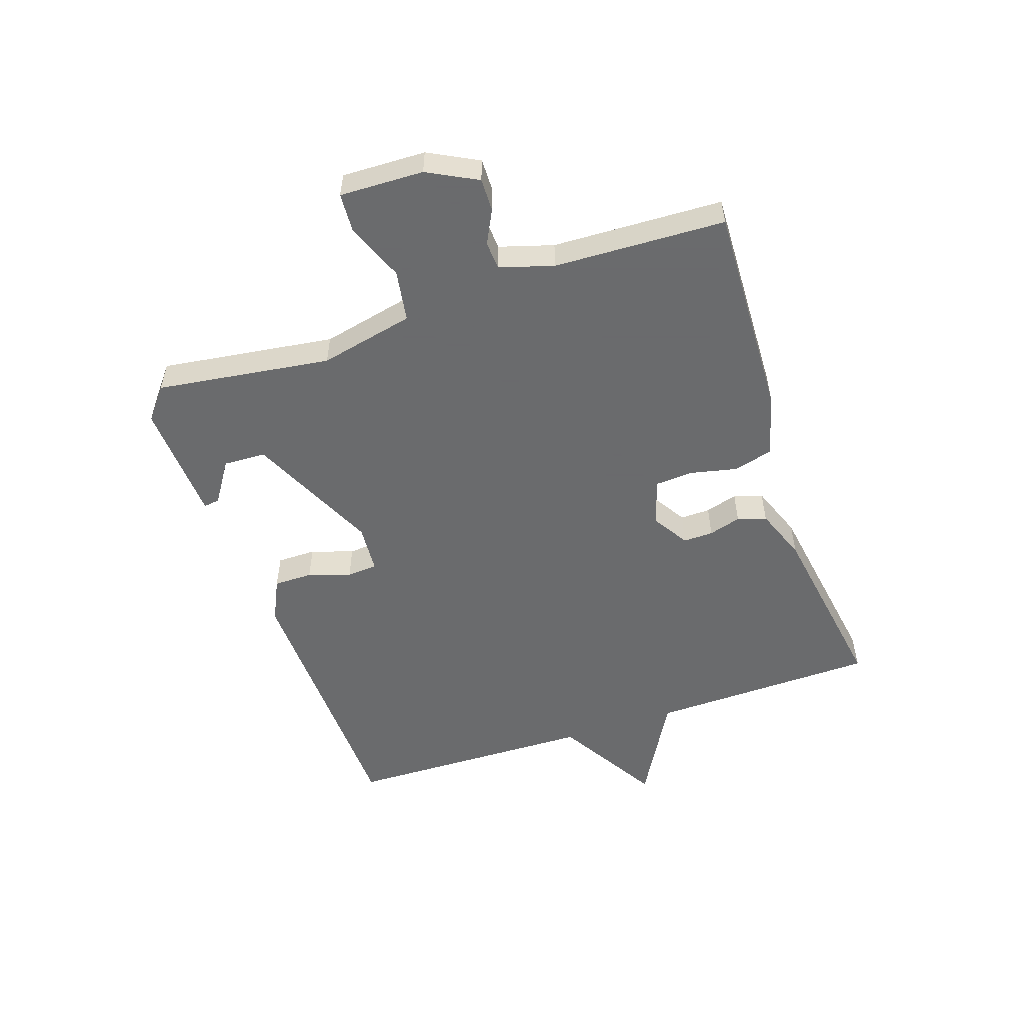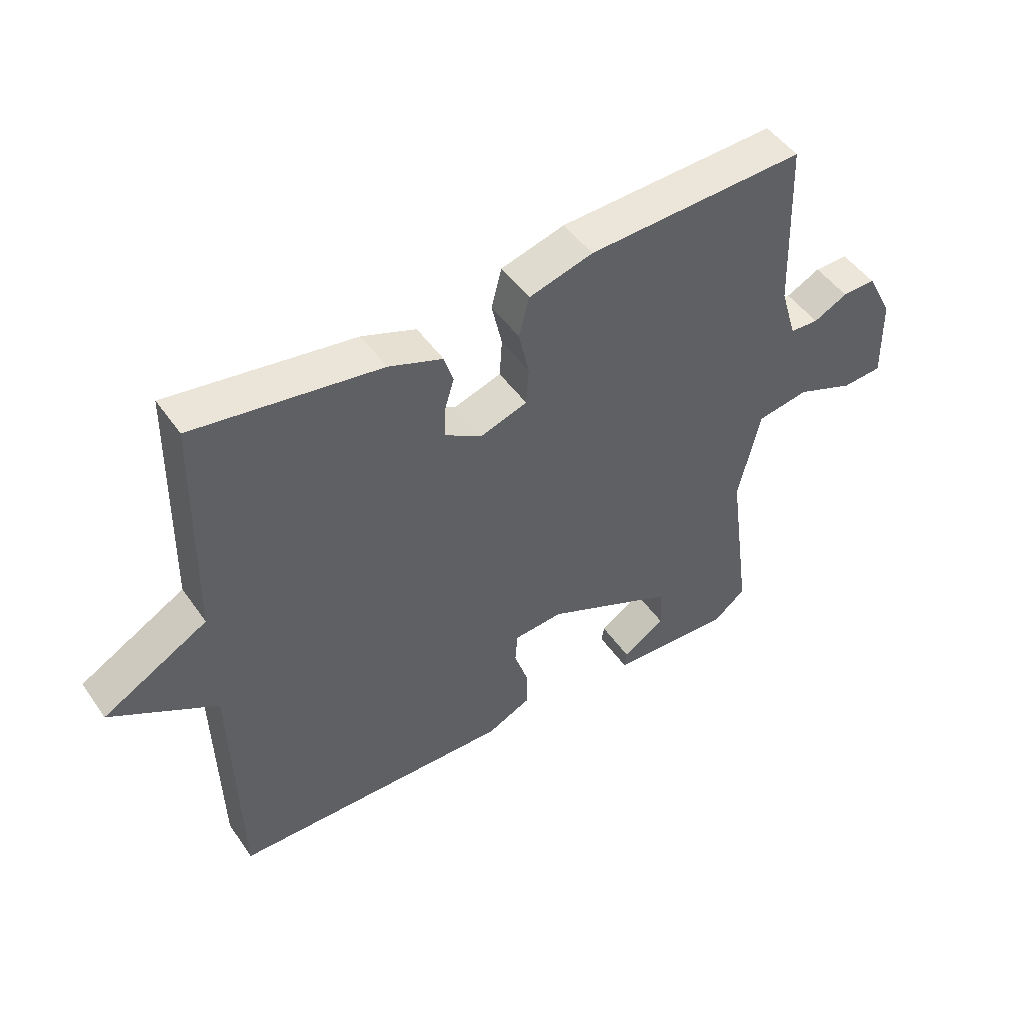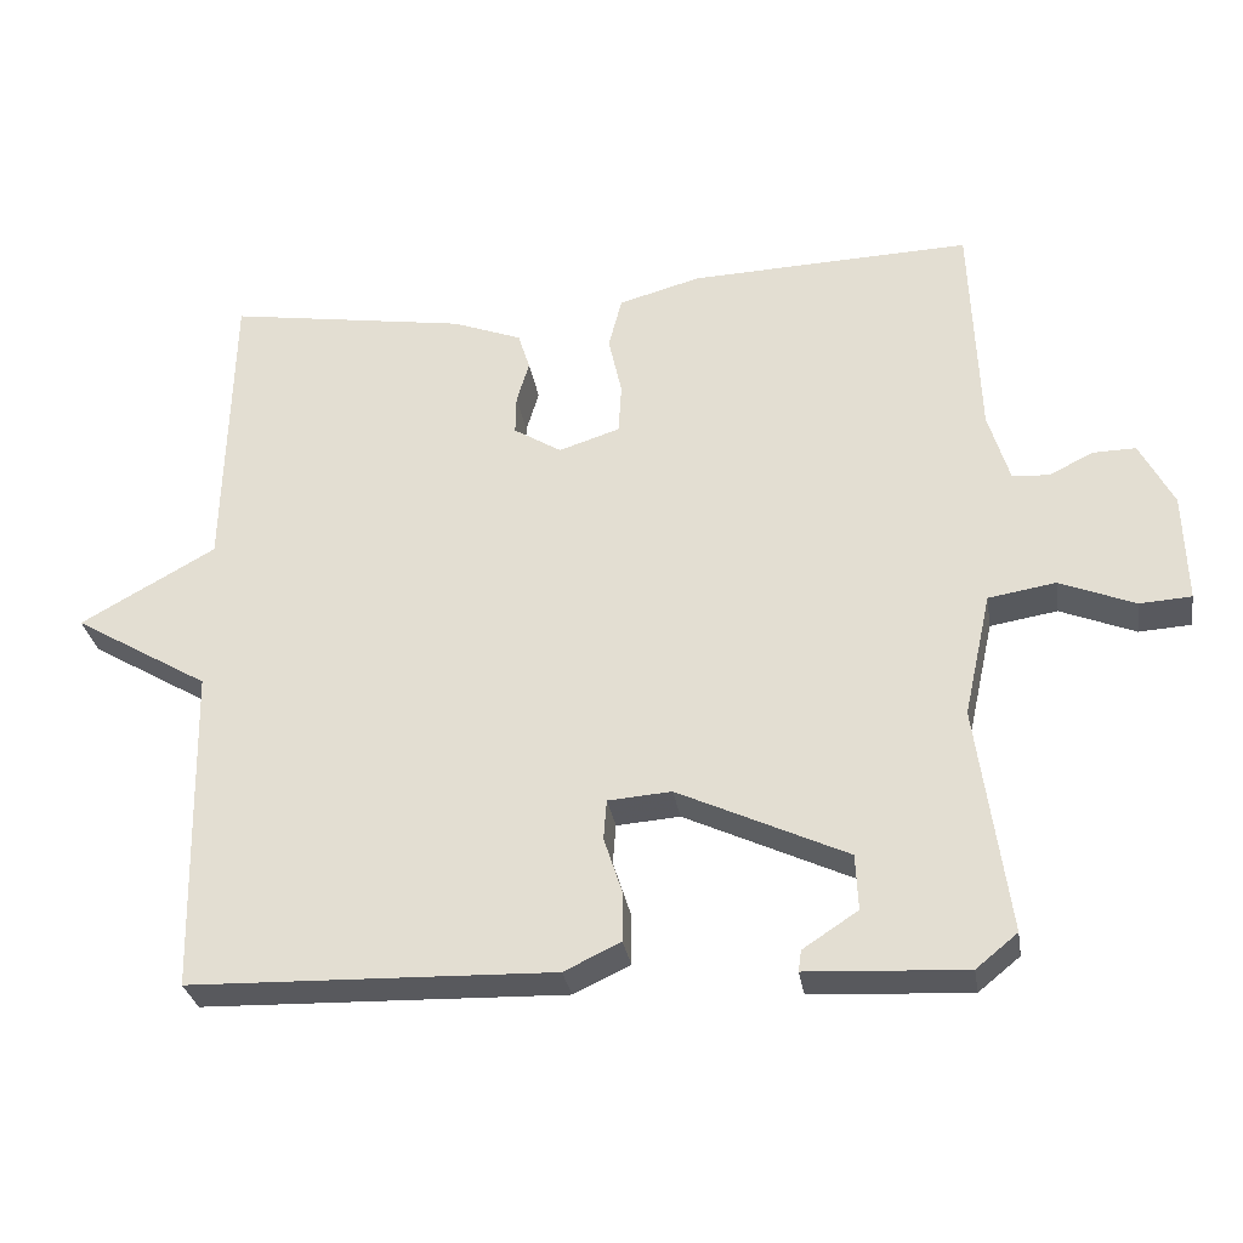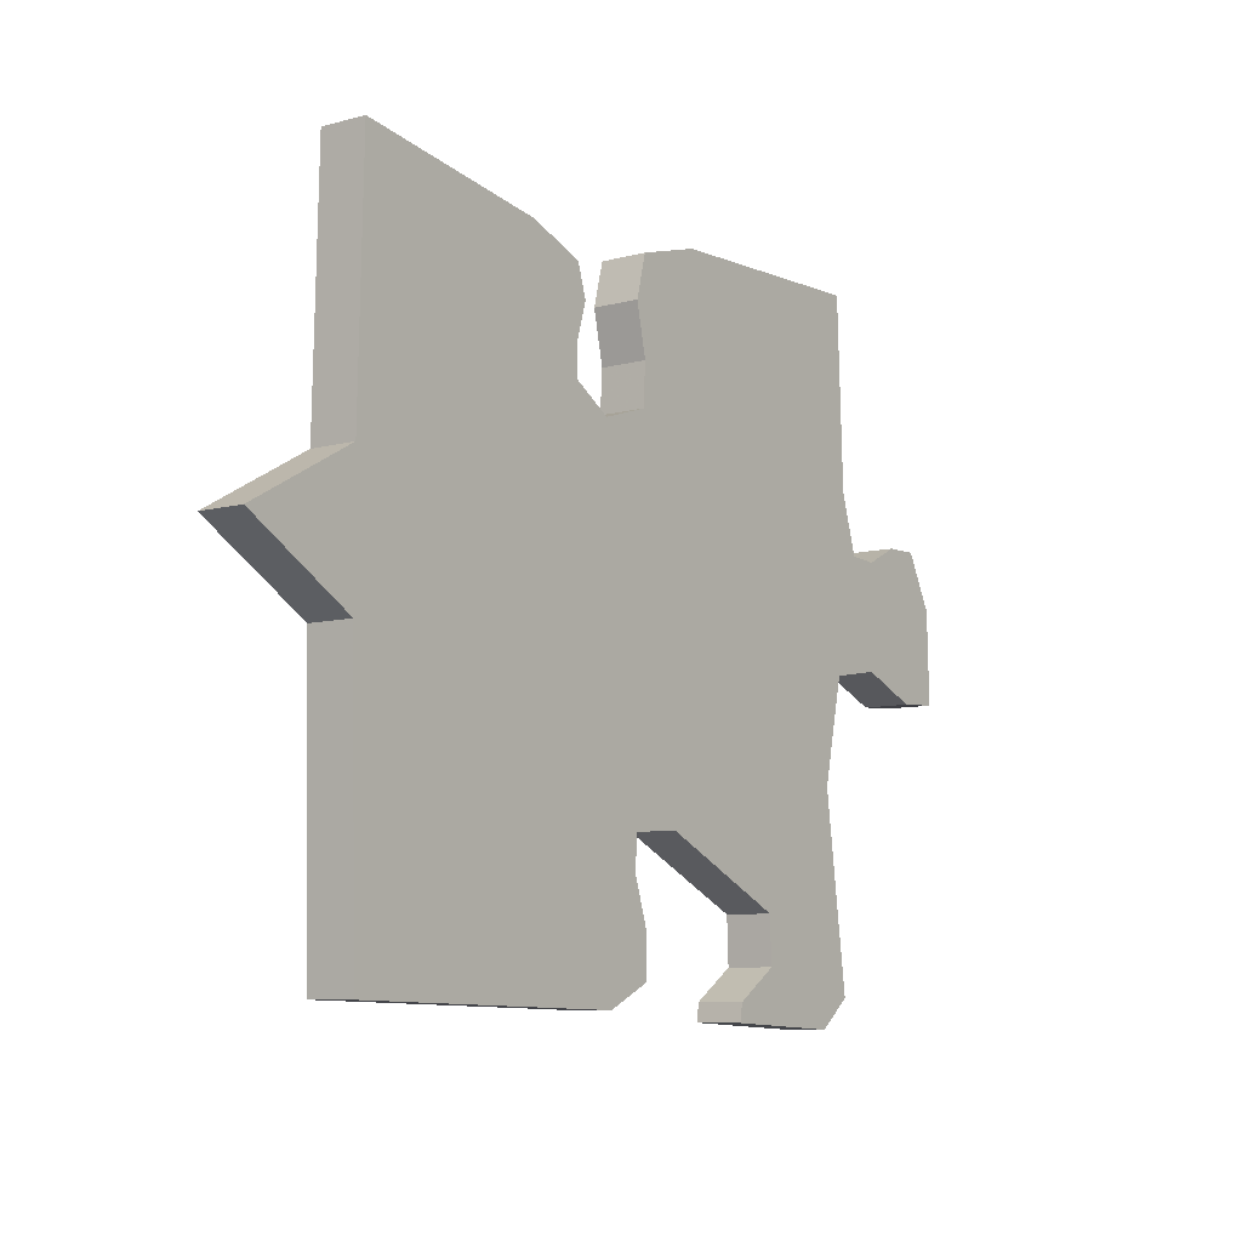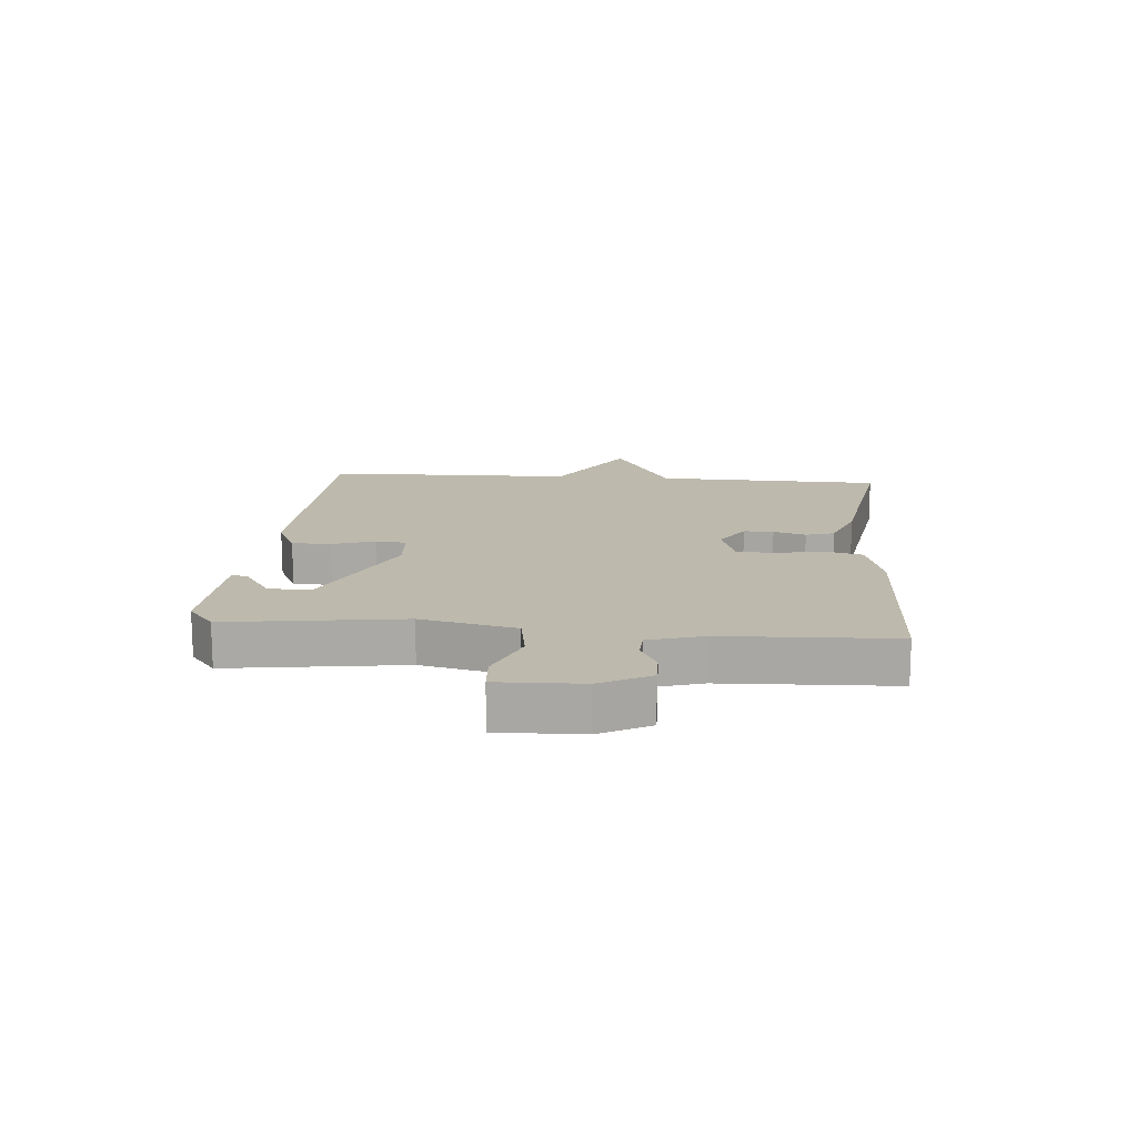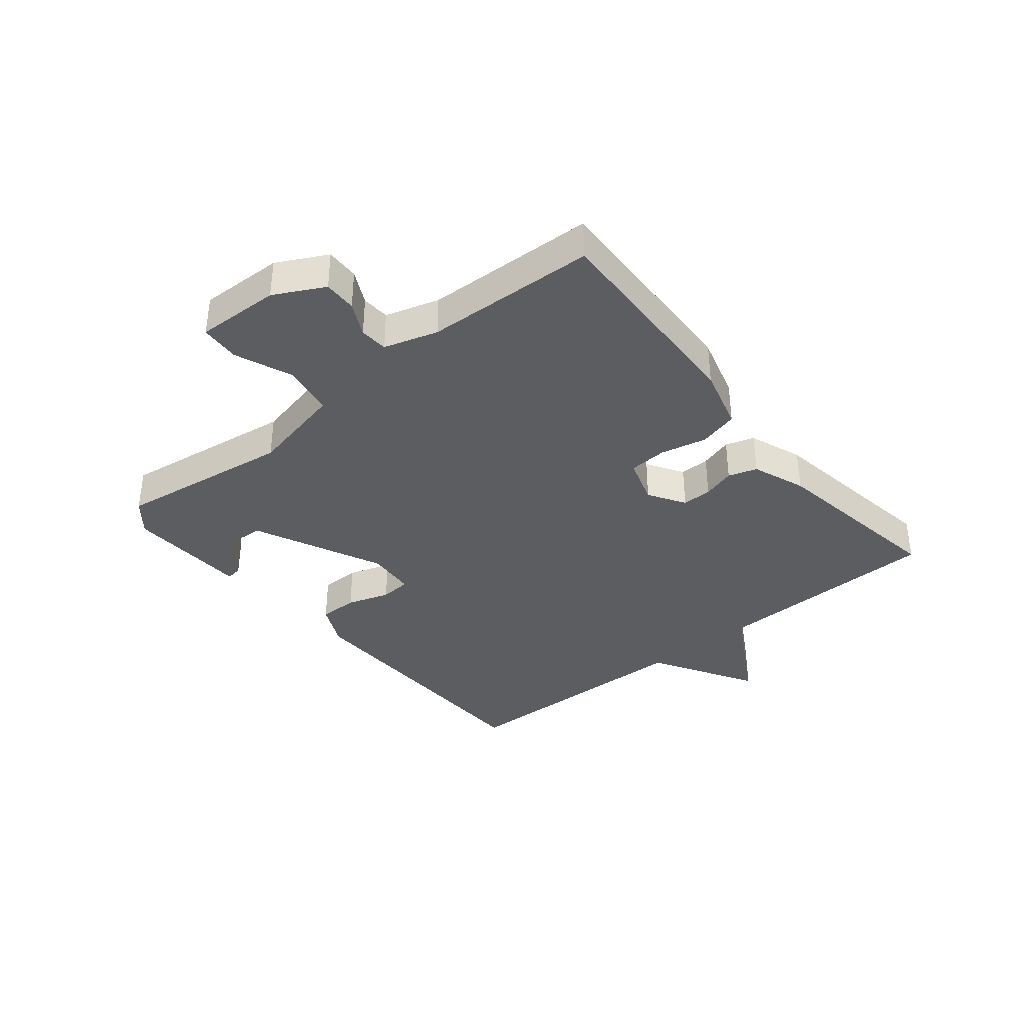
<metadata>
{"format":"obj","ext":"obj","renderer":"f3d","projection":"perspective","resolution":1024,"background":"white","views":[{"elev":-53.2,"azim":-71.4,"up":"+Y"},{"elev":48.9,"azim":146.5,"up":"+Z"},{"elev":-30.3,"azim":-170.9,"up":"+Z"},{"elev":-7.9,"azim":127.0,"up":"+Z"},{"elev":15.0,"azim":-85.3,"up":"+Y"},{"elev":-37.0,"azim":-51.0,"up":"+Y"}]}
</metadata>
<code>
v -0.5 0.07 -0.5
v -0.46 0.07 -0.209
v -0.495 0.07 -0.051
v -0.581 0.07 -0.037
v -0.677 0.07 -0.076
v -0.743 0.07 -0.072
v -0.739 0.07 0.068
v -0.696 0.07 0.151
v -0.641 0.07 0.15
v -0.585 0.07 0.122
v -0.538 0.07 0.125
v -0.511 0.07 0.215
v -0.5 0.07 0.5
v -0.141 0.07 0.488
v -0.036 0.07 0.459
v -0.019 0.07 0.393
v -0.036 0.07 0.316
v -0.032 0.07 0.252
v 0.046 0.07 0.227
v 0.107 0.07 0.265
v 0.106 0.07 0.315
v 0.09 0.07 0.369
v 0.105 0.07 0.417
v 0.194 0.07 0.451
v 0.5 0.07 0.5
v 0.509 0.07 0.119
v 0.682 0.07 0.022
v 0.509 0.07 -0.081
v 0.5 0.07 -0.5
v 0.035 0.07 -0.514
v -0.037 0.07 -0.48
v -0.037 0.07 -0.415
v -0.014 0.07 -0.344
v -0.018 0.07 -0.293
v -0.099 0.07 -0.287
v -0.315 0.07 -0.388
v -0.318 0.07 -0.459
v -0.248 0.07 -0.505
v -0.244 0.07 -0.532
v -0.447 0.07 -0.543
v -0.5 0 -0.5
v -0.46 0 -0.209
v -0.495 0 -0.051
v -0.581 0 -0.037
v -0.677 0 -0.076
v -0.743 0 -0.072
v -0.739 0 0.068
v -0.696 0 0.151
v -0.641 0 0.15
v -0.585 0 0.122
v -0.538 0 0.125
v -0.511 0 0.215
v -0.5 0 0.5
v -0.141 0 0.488
v -0.036 0 0.459
v -0.019 0 0.393
v -0.036 0 0.316
v -0.032 0 0.252
v 0.046 0 0.227
v 0.107 0 0.265
v 0.106 0 0.315
v 0.09 0 0.369
v 0.105 0 0.417
v 0.194 0 0.451
v 0.5 0 0.5
v 0.509 0 0.119
v 0.682 0 0.022
v 0.509 0 -0.081
v 0.5 0 -0.5
v 0.035 0 -0.514
v -0.037 0 -0.48
v -0.037 0 -0.415
v -0.014 0 -0.344
v -0.018 0 -0.293
v -0.099 0 -0.287
v -0.315 0 -0.388
v -0.318 0 -0.459
v -0.248 0 -0.505
v -0.244 0 -0.532
v -0.447 0 -0.543
f 39 40 1
f 38 39 1
f 37 38 1
f 36 37 1 2
f 35 36 2 3
f 34 35 3
f 31 32 33
f 30 31 33
f 29 30 33
f 28 29 33
f 28 33 34
f 27 28 34
f 26 27 34
f 24 25 26
f 23 24 26
f 22 23 26
f 21 22 26
f 20 21 26
f 19 20 26 34
f 18 19 34 3
f 15 16 17
f 14 15 17
f 13 14 17
f 12 13 17
f 18 3 4
f 17 18 4
f 12 17 4
f 11 12 4
f 8 9 10
f 7 8 10
f 6 7 10
f 5 6 10
f 4 5 10
f 4 10 11
f 41 80 79
f 41 79 78
f 41 78 77
f 42 41 77 76
f 43 42 76 75
f 43 75 74
f 73 72 71
f 73 71 70
f 73 70 69
f 73 69 68
f 74 73 68
f 74 68 67
f 74 67 66
f 66 65 64
f 66 64 63
f 66 63 62
f 66 62 61
f 66 61 60
f 74 66 60 59
f 43 74 59 58
f 57 56 55
f 57 55 54
f 57 54 53
f 57 53 52
f 44 43 58
f 44 58 57
f 44 57 52
f 44 52 51
f 50 49 48
f 50 48 47
f 50 47 46
f 50 46 45
f 50 45 44
f 51 50 44
f 1 41 42 2
f 2 42 43 3
f 3 43 44 4
f 4 44 45 5
f 5 45 46 6
f 6 46 47 7
f 7 47 48 8
f 8 48 49 9
f 9 49 50 10
f 10 50 51 11
f 11 51 52 12
f 12 52 53 13
f 13 53 54 14
f 14 54 55 15
f 15 55 56 16
f 16 56 57 17
f 17 57 58 18
f 18 58 59 19
f 19 59 60 20
f 20 60 61 21
f 21 61 62 22
f 22 62 63 23
f 23 63 64 24
f 24 64 65 25
f 25 65 66 26
f 26 66 67 27
f 27 67 68 28
f 28 68 69 29
f 29 69 70 30
f 30 70 71 31
f 31 71 72 32
f 32 72 73 33
f 33 73 74 34
f 34 74 75 35
f 35 75 76 36
f 36 76 77 37
f 37 77 78 38
f 38 78 79 39
f 39 79 80 40
f 40 80 41 1

</code>
